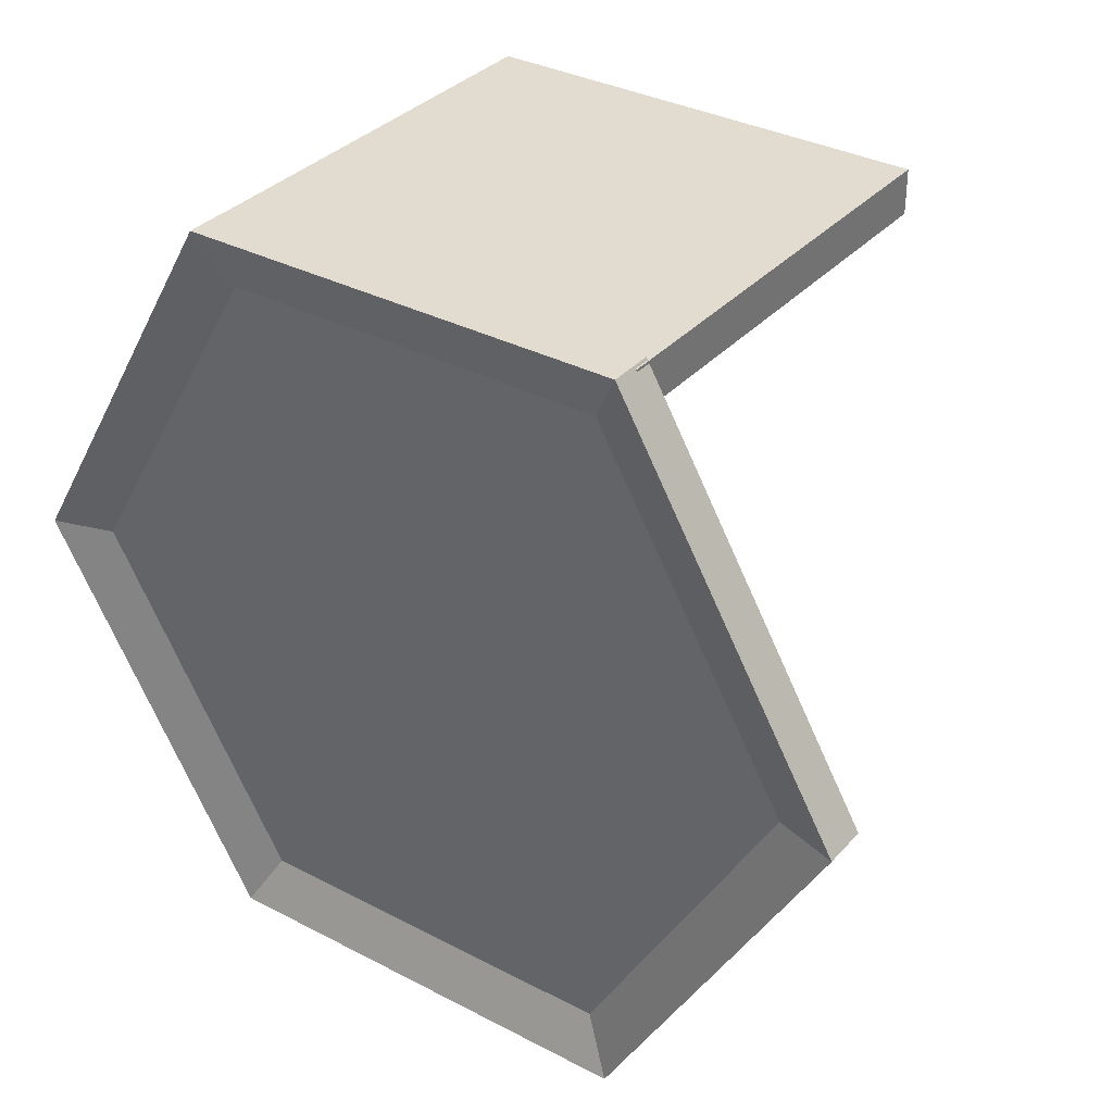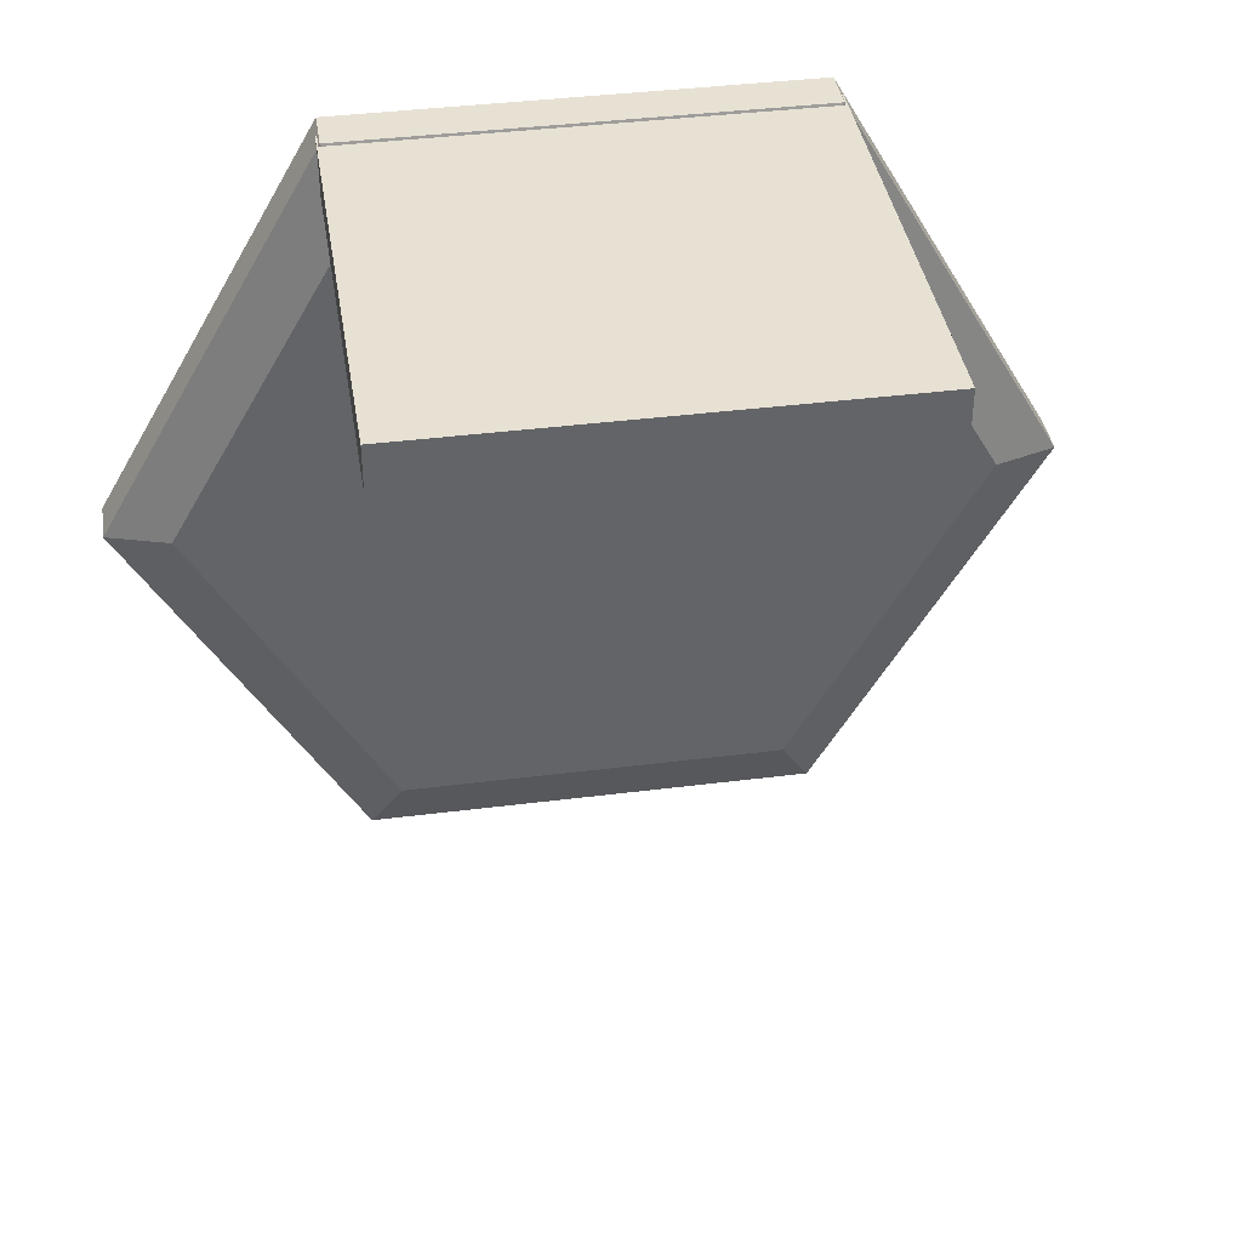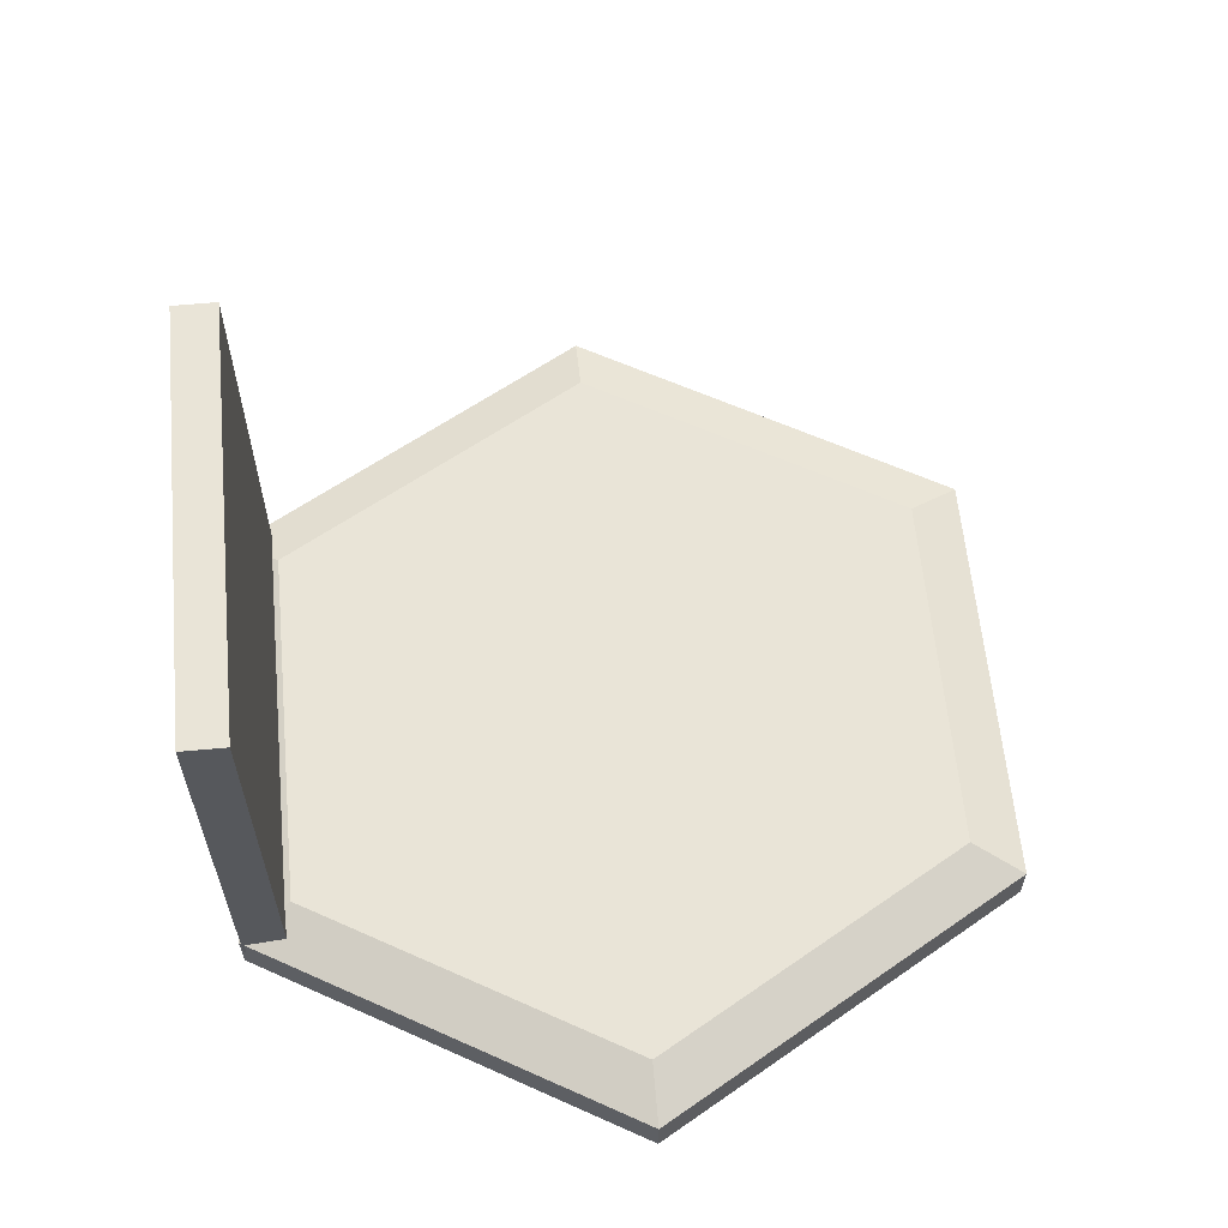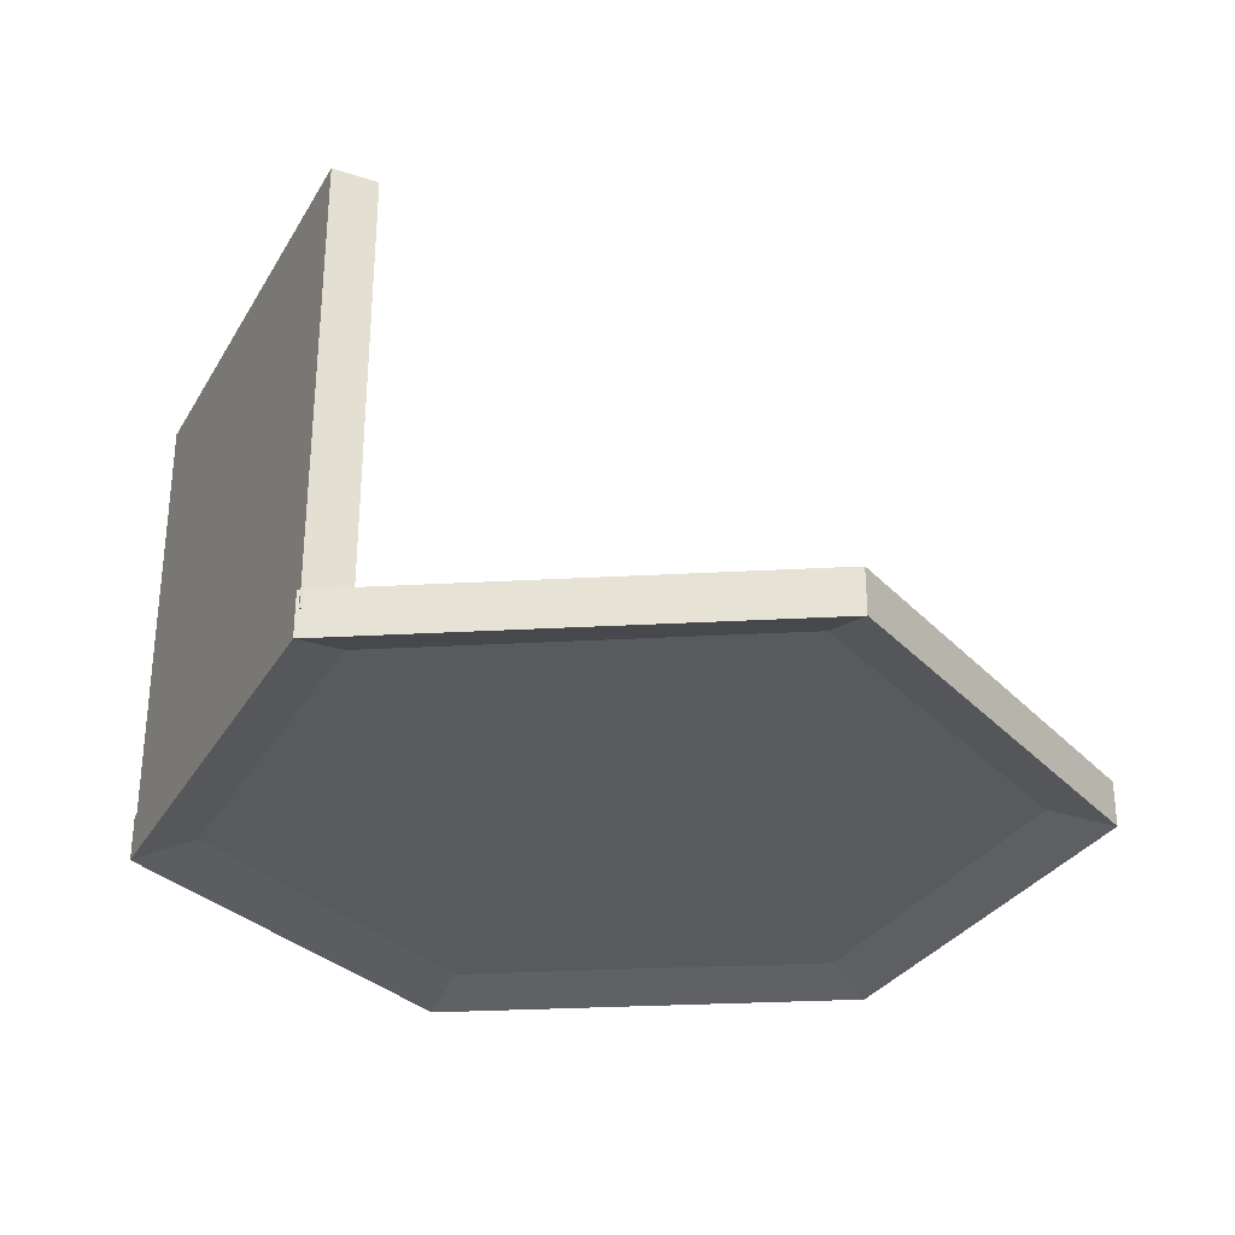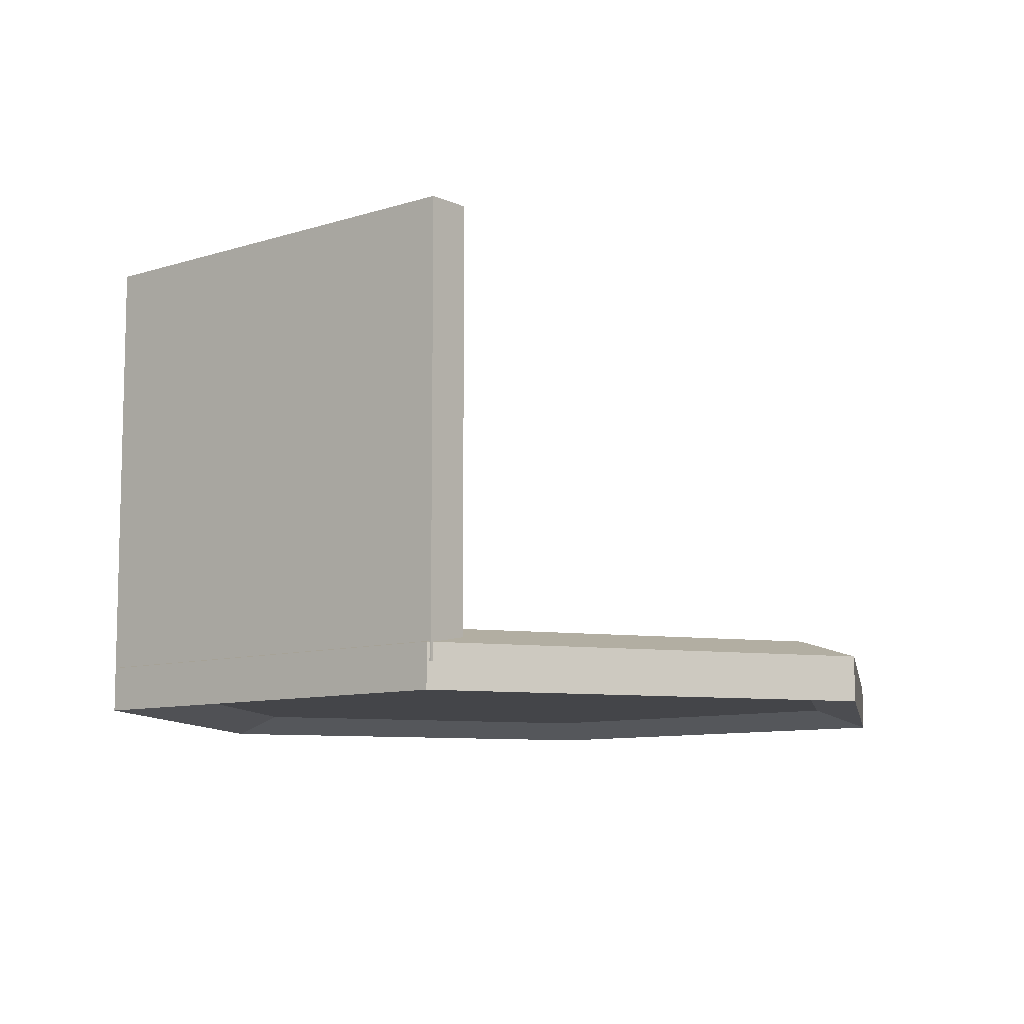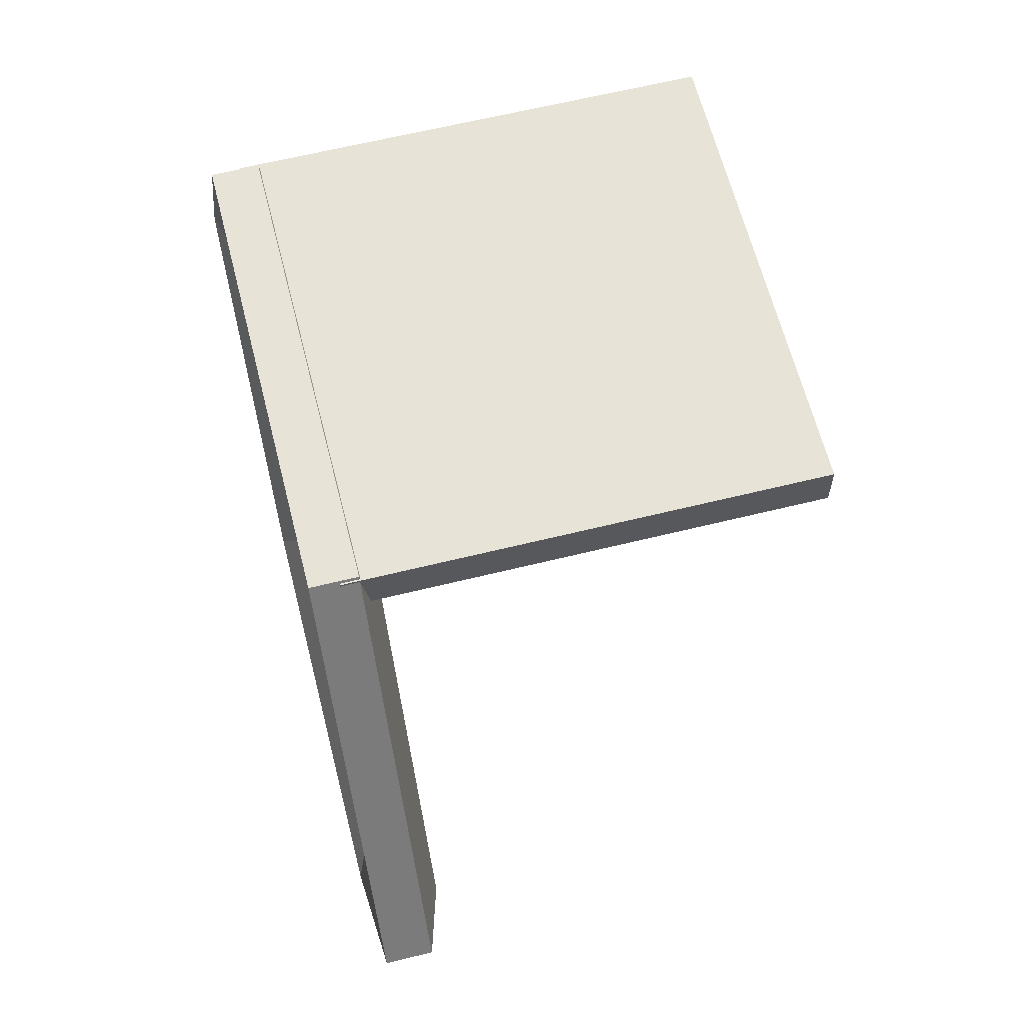
<metadata>
{"format":"obj","ext":"obj","renderer":"f3d","projection":"perspective","resolution":1024,"background":"white","views":[{"elev":34.2,"azim":35.2,"up":"+Z"},{"elev":39.4,"azim":171.0,"up":"+Z"},{"elev":61.0,"azim":84.6,"up":"+Y"},{"elev":-30.6,"azim":64.5,"up":"+Y"},{"elev":-9.1,"azim":40.2,"up":"+Y"},{"elev":62.6,"azim":75.9,"up":"+Z"}]}
</metadata>
<code>
g default
v 5 -0.5 -8.66
v -5 -0.5 -8.66
v -10 -0.5 -1e-06
v -5 -0.5 8.66
v 5 -0.5 8.66
v 10 -0.5 0
v 5 0.5 -8.66
v -5 0.5 -8.66
v -10 0.5 -1e-06
v -5 0.5 8.66
v 5 0.5 8.66
v 10 0.5 0
v 4.31 -0.07798 -7.465
v -4.31 -0.07798 -7.465
v -0 -0.07798 -0
v -8.62 -0.07798 -1e-06
v -4.31 -0.07798 7.465
v 4.31 -0.07798 7.465
v 8.62 -0.07798 -0
v 4.31 0.922 -7.465
v -4.31 0.922 -7.465
v 0 0.922 -0
v -8.62 0.922 -1e-06
v -4.31 0.922 7.465
v 4.31 0.922 7.465
v 8.62 0.922 -0
g pCylinder1
f 1 2 8 7
f 2 3 9 8
f 3 4 10 9
f 4 5 11 10
f 5 6 12 11
f 6 1 7 12
f 14 13 15
f 16 14 15
f 17 16 15
f 18 17 15
f 19 18 15
f 13 19 15
f 20 21 22
f 21 23 22
f 23 24 22
f 24 25 22
f 25 26 22
f 26 20 22
f 2 1 13 14
f 3 2 14 16
f 4 3 16 17
f 5 4 17 18
f 6 5 18 19
f 1 6 19 13
f 7 8 21 20
f 8 9 23 21
f 9 10 24 23
f 10 11 25 24
f 11 12 26 25
f 12 7 20 26
g default
v -5.064 0.103 8.607
v 5.064 0.103 8.607
v -5.064 10.1 8.607
v 5.064 10.1 8.607
v -5.064 10.1 7.607
v 5.064 10.1 7.607
v -5.064 0.103 7.607
v 5.064 0.103 7.607
g pCube1
f 27 28 30 29
f 29 30 32 31
f 31 32 34 33
f 33 34 28 27
f 28 34 32 30
f 33 27 29 31

</code>
